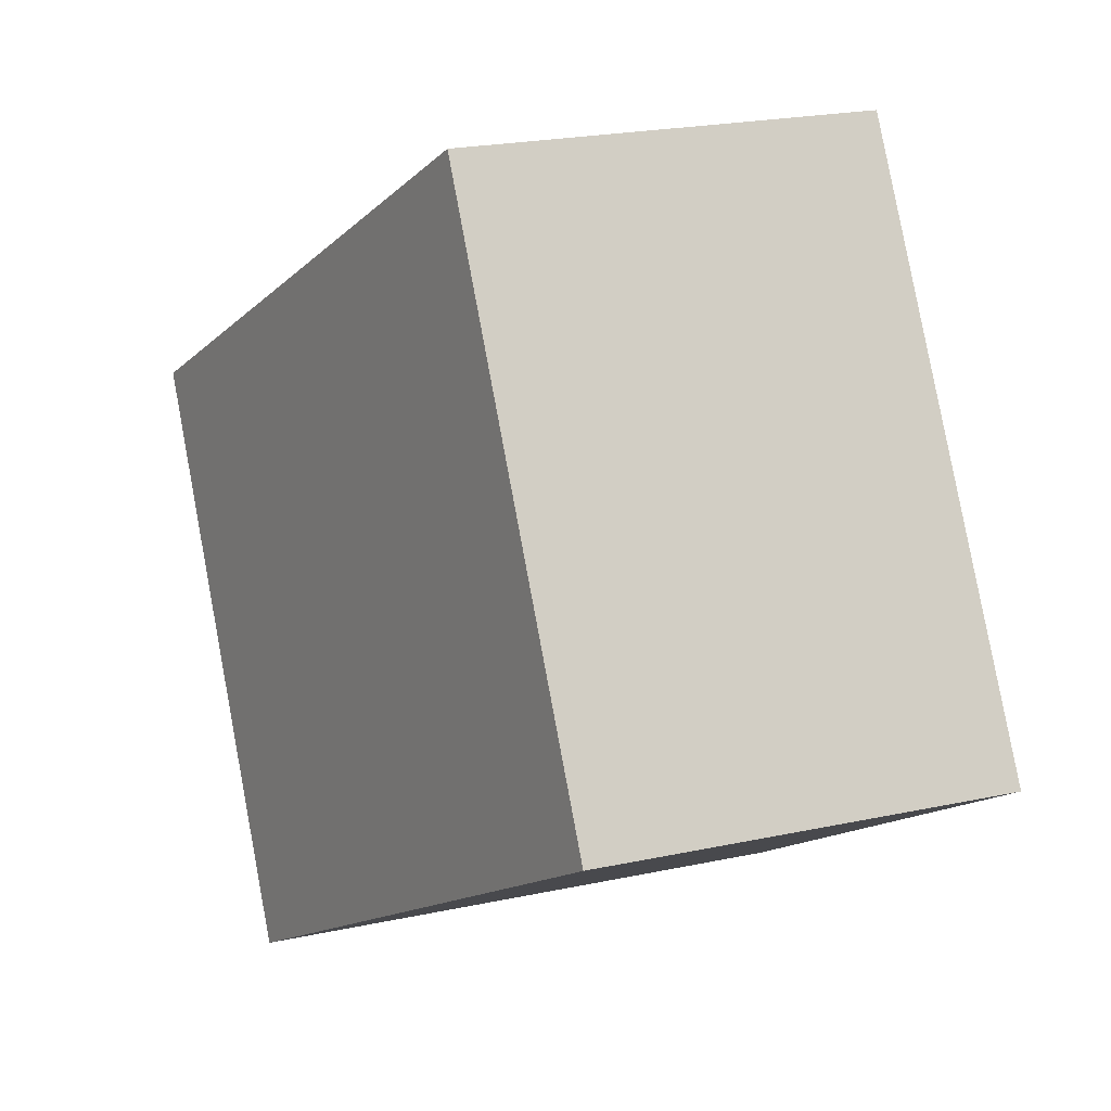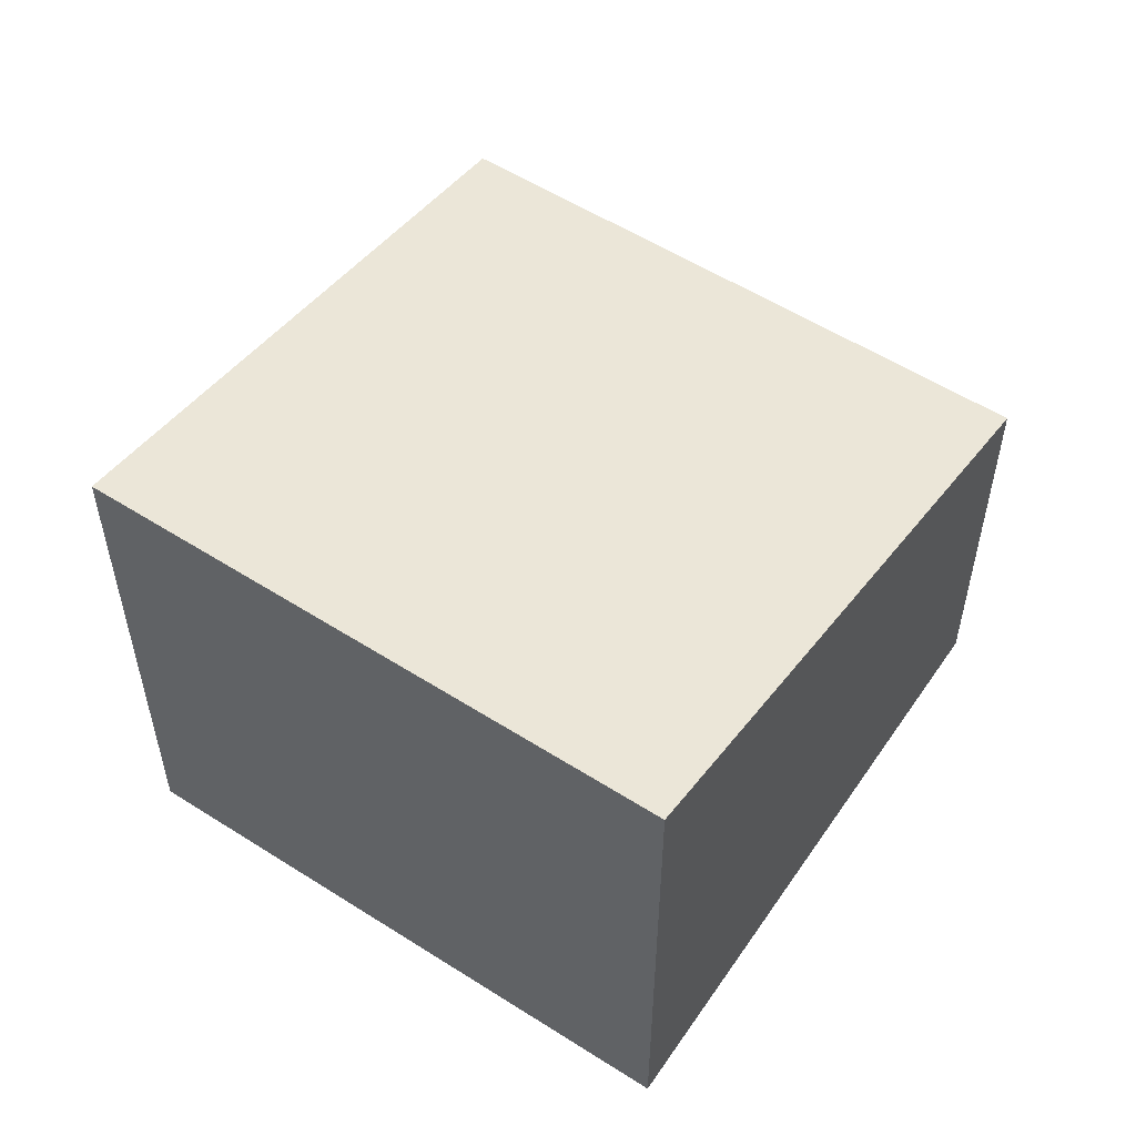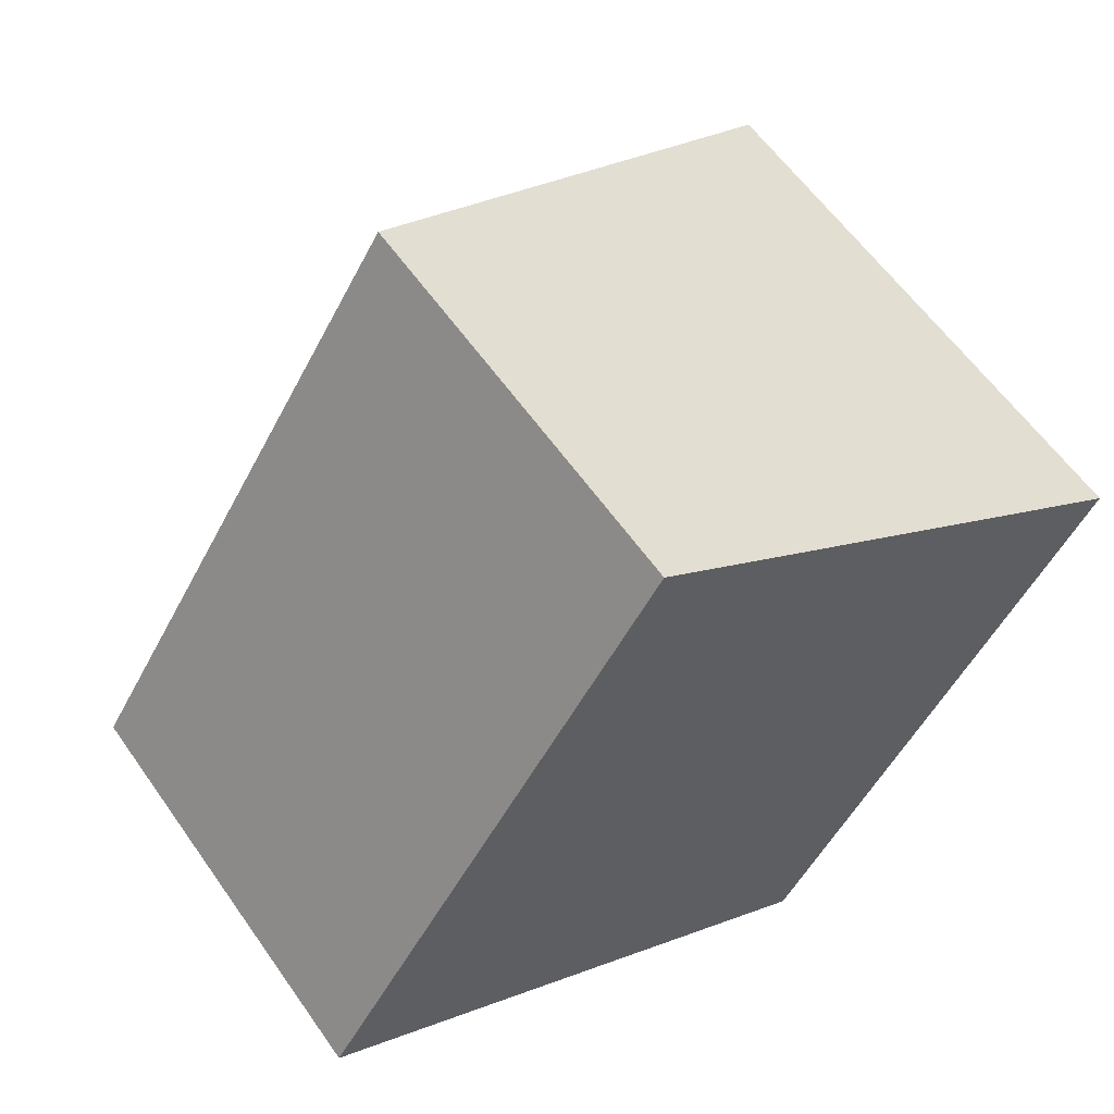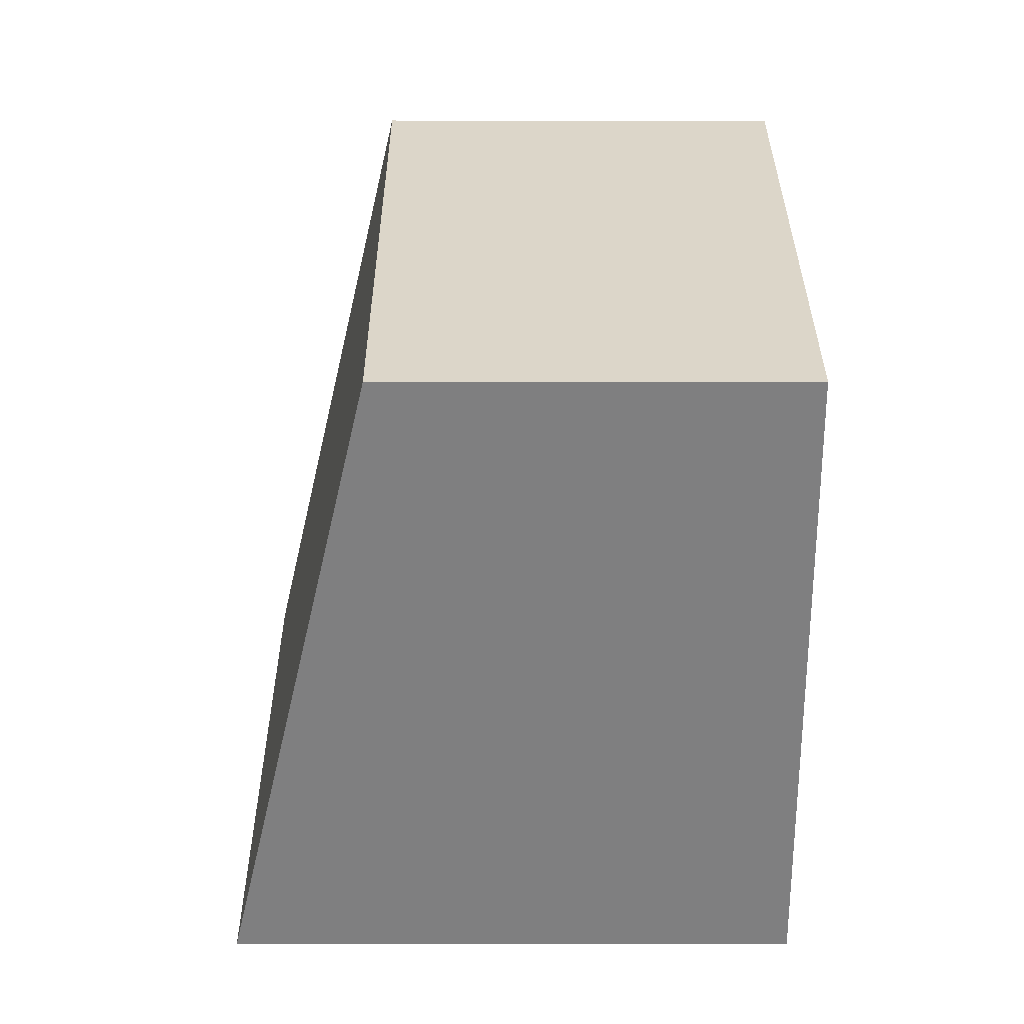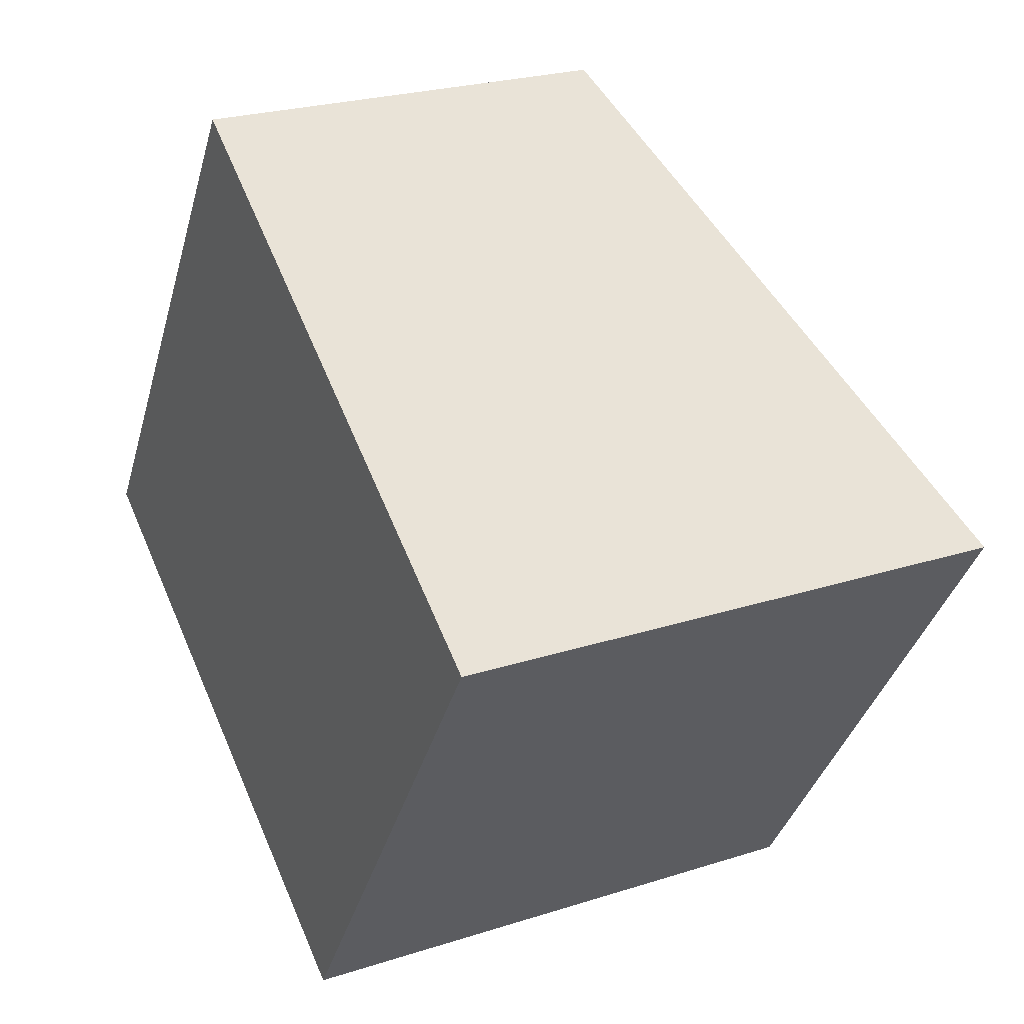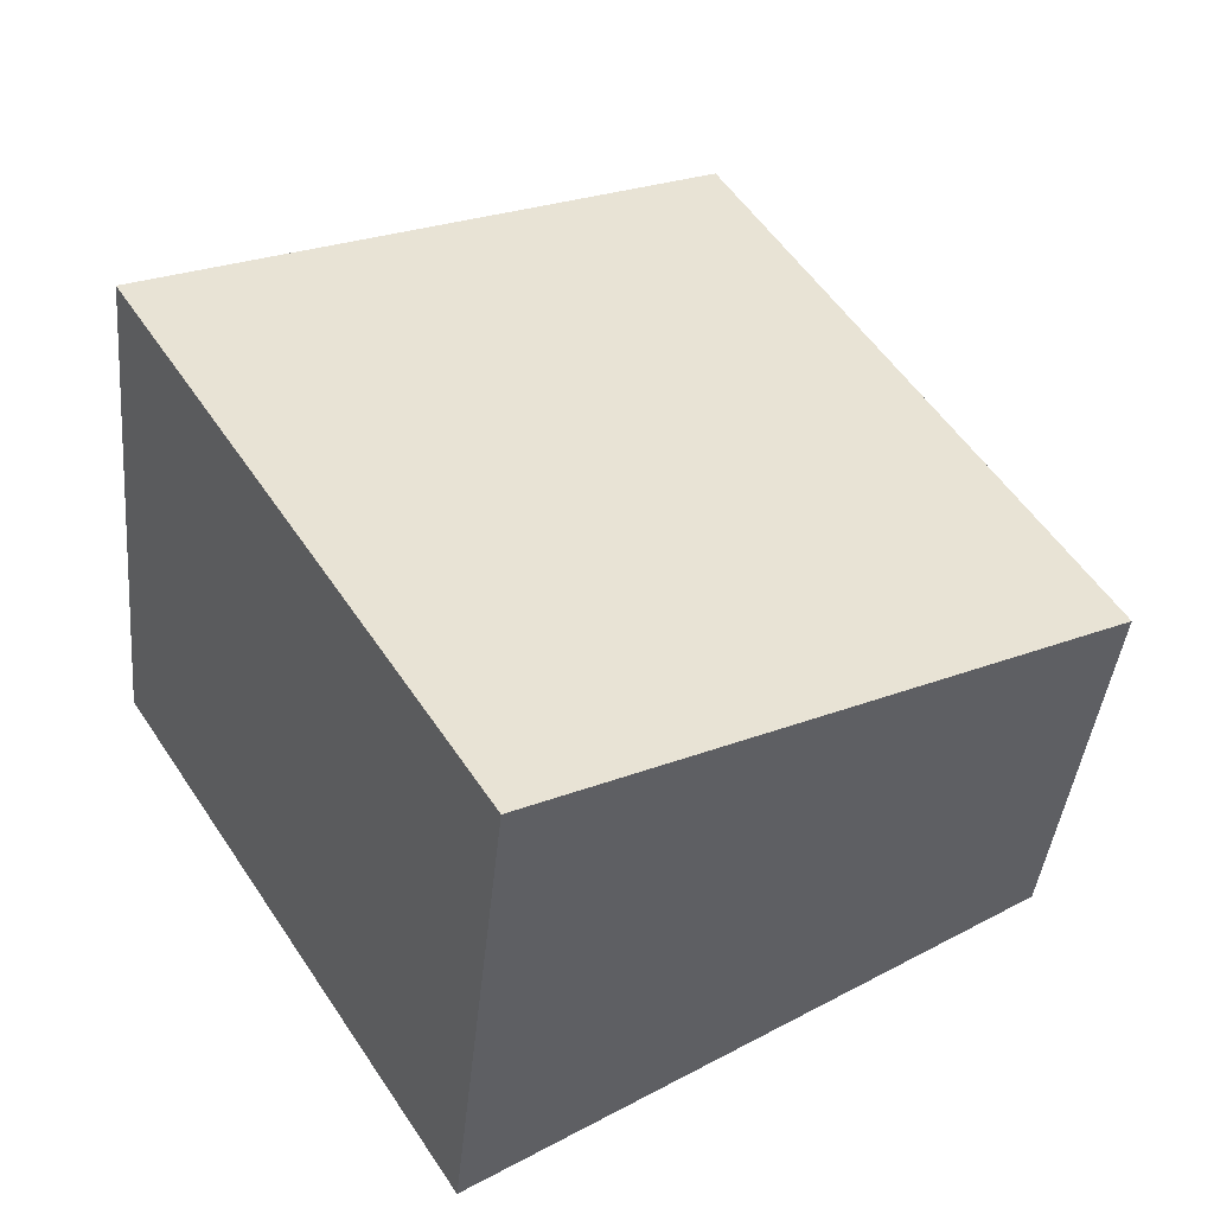
<metadata>
{"format":"obj","ext":"obj","renderer":"f3d","projection":"perspective","resolution":1024,"background":"white","views":[{"elev":23.1,"azim":-109.9,"up":"+Z"},{"elev":55.6,"azim":156.5,"up":"+Y"},{"elev":59.1,"azim":-34.7,"up":"+Z"},{"elev":-27.0,"azim":-90.1,"up":"+Z"},{"elev":24.4,"azim":62.1,"up":"+Z"},{"elev":-40.2,"azim":174.5,"up":"+Z"}]}
</metadata>
<code>
v  0 3.861 2.364e-16
v  8.154 5.227 1.6
v  5.048 5.233 -3.253
v  3.218 3.861 4.981
v  5.048 1.992e-16 -3.253
v  0 0 0
v  3.218 -3.05e-16 4.981
v  8.154 -9.797e-17 1.6
g defaultobject
f 1 2 3
f 2 1 4
f 5 1 3
f 1 5 6
f 6 4 1
f 4 6 7
f 4 8 2
f 8 4 7
f 2 5 3
f 5 2 8
f 8 6 5
f 6 8 7

</code>
